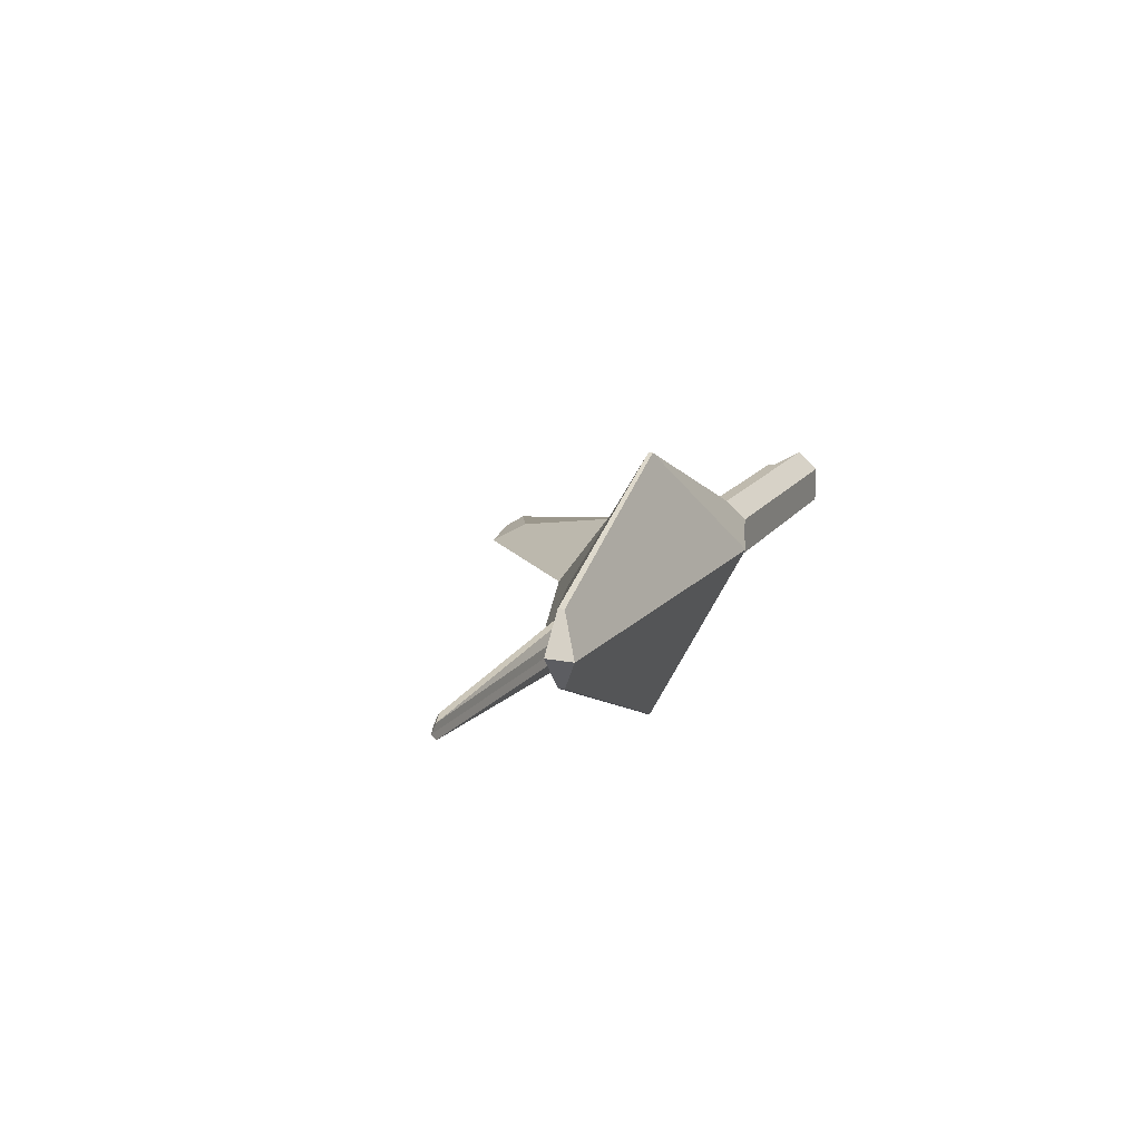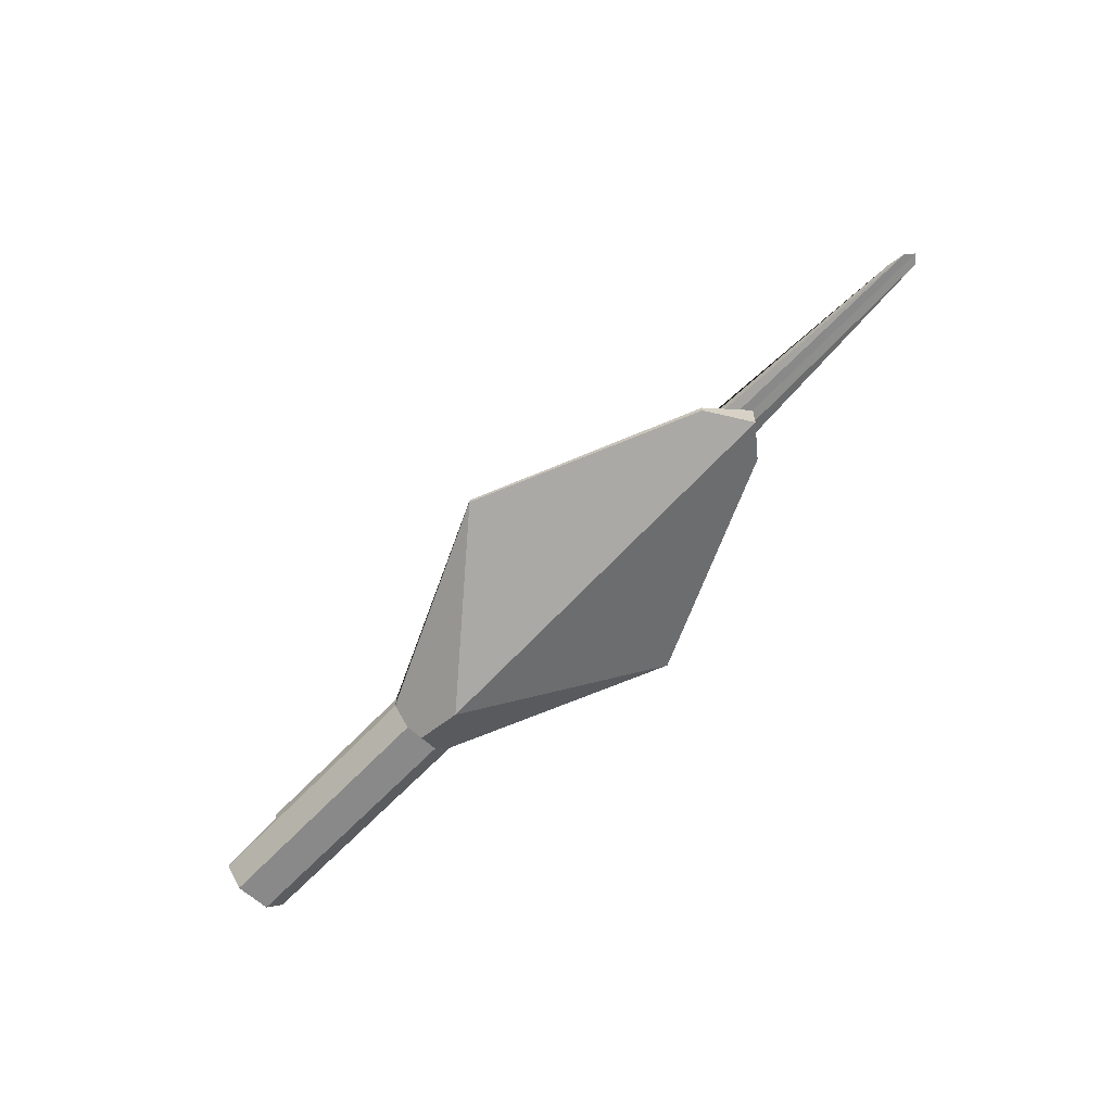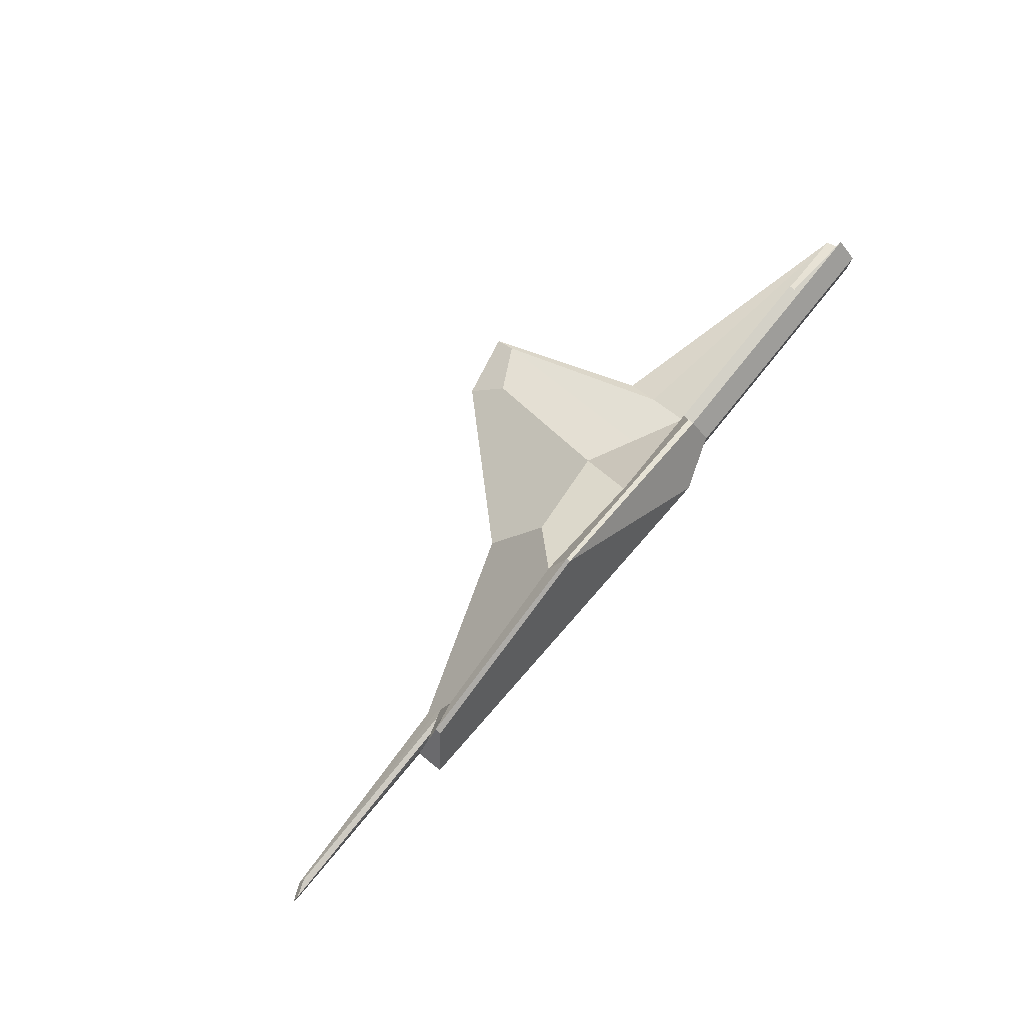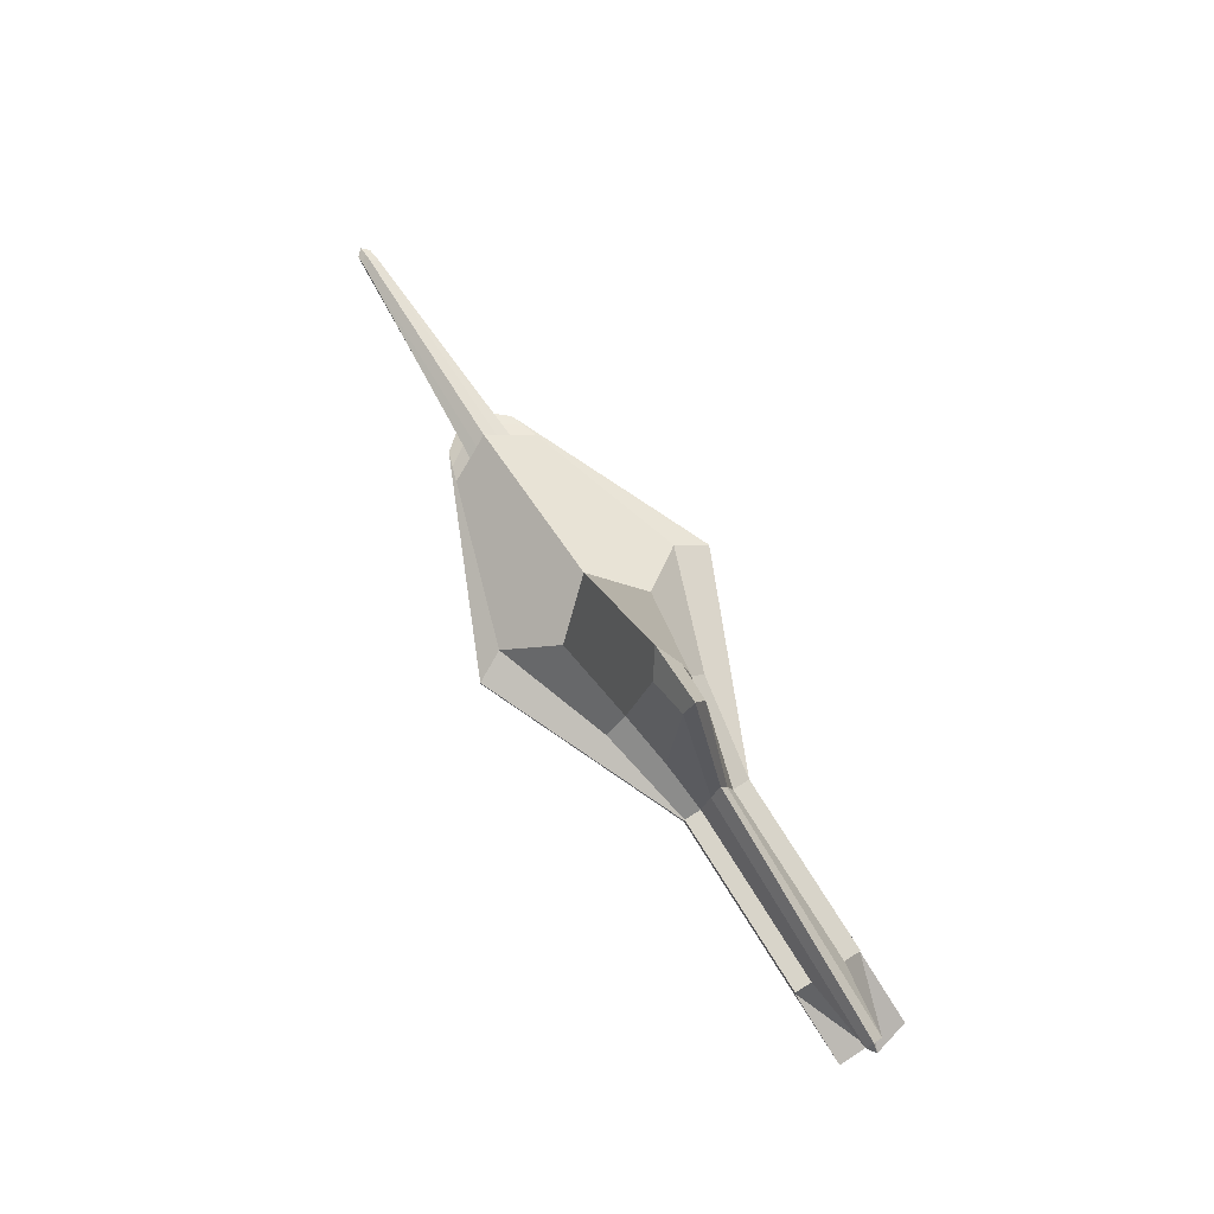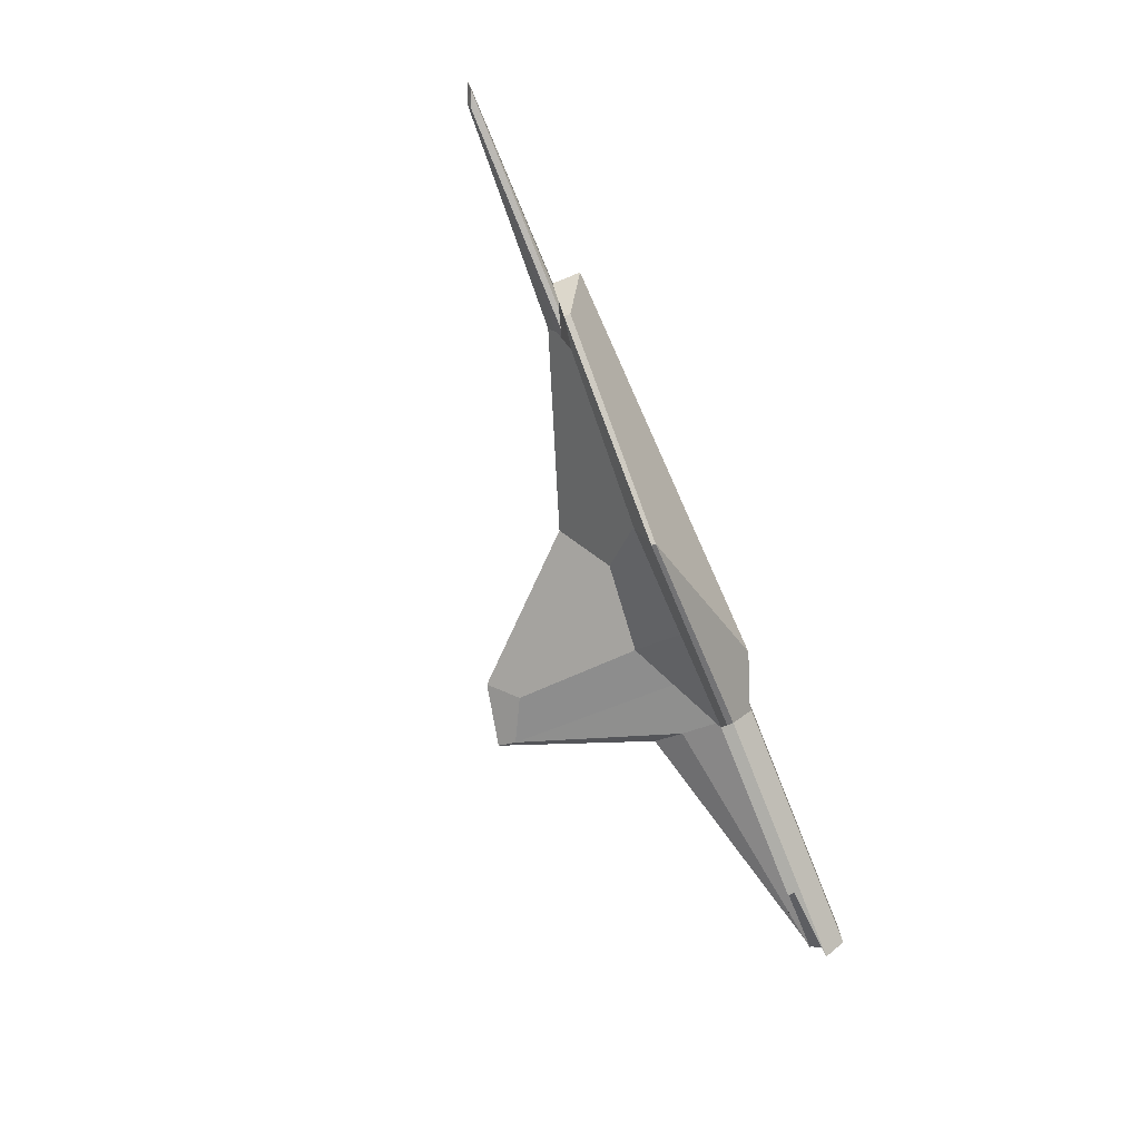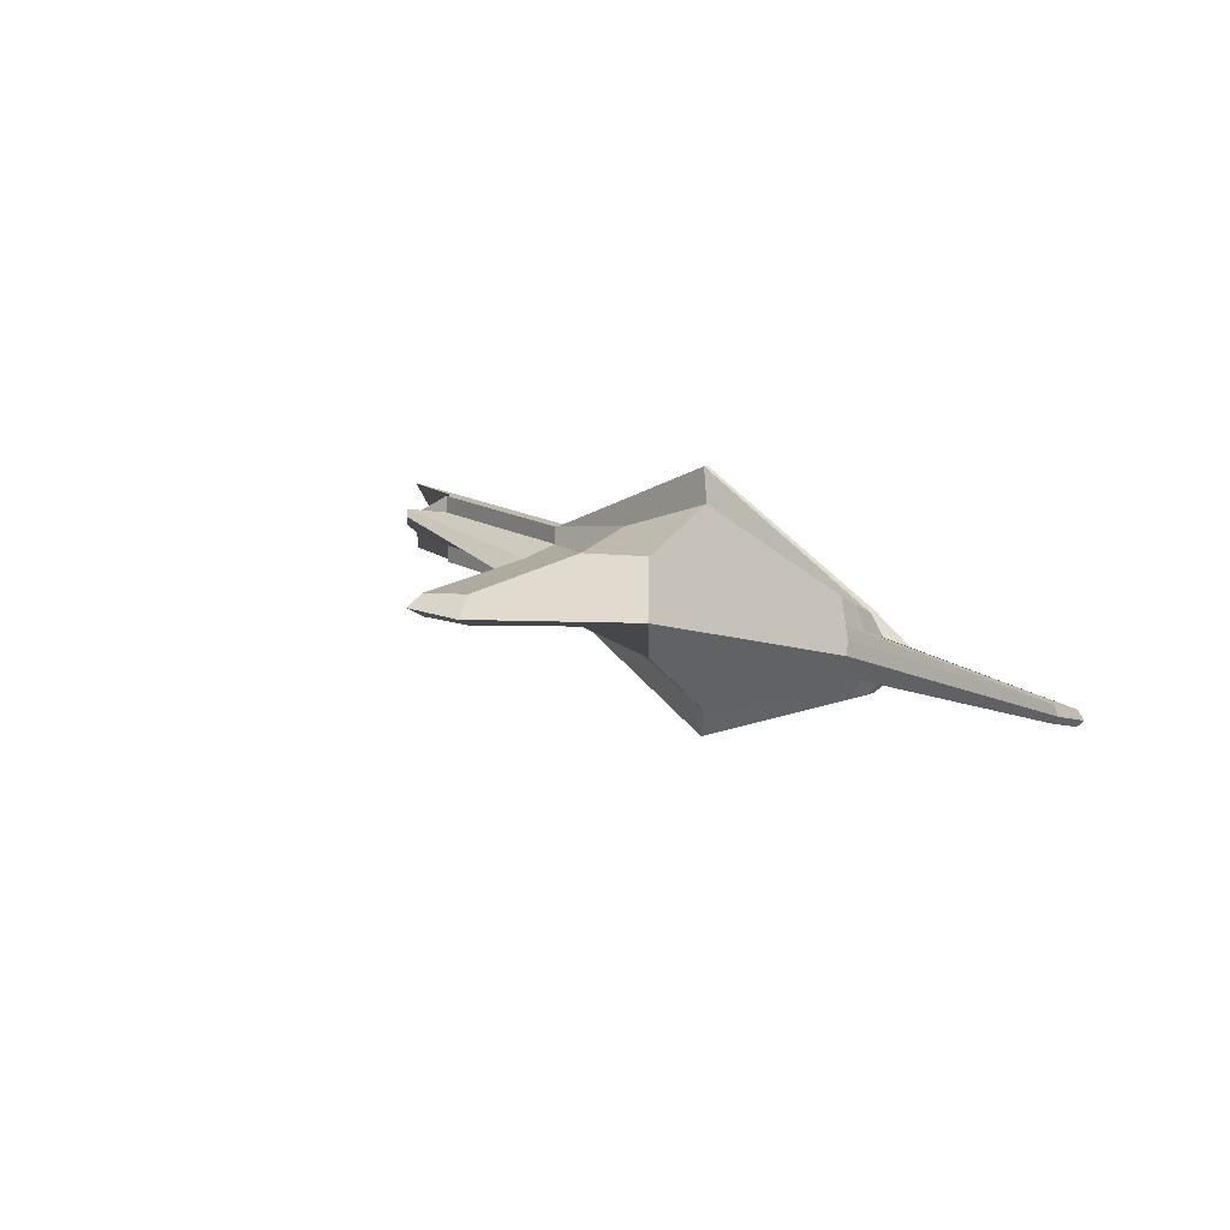
<metadata>
{"format":"obj","ext":"obj","renderer":"f3d","projection":"perspective","resolution":1024,"background":"white","views":[{"elev":15.5,"azim":-67.0,"up":"+Z"},{"elev":-63.2,"azim":-132.9,"up":"+Y"},{"elev":79.8,"azim":-50.9,"up":"+Z"},{"elev":75.0,"azim":58.0,"up":"+Y"},{"elev":-77.5,"azim":-68.2,"up":"+Z"},{"elev":15.3,"azim":-129.3,"up":"+Z"}]}
</metadata>
<code>
o Cube
v 5.971 -0.178 -1
v 5.971 -0.178 1
v -5.971 -0.178 1
v -5.971 -0.178 -1
v 5.971 0.178 -1
v 5.971 0.178 1
v -5.114 0.1378 1.267
v -5.114 0.1378 -1.267
v 5.971 -0.7521 0
v 2e-06 -0.115 -3.603
v 5.971 0 -1
v 0 -0.115 3.603
v 5.971 0 1
v -6.801 -0.7875 -0
v -5.971 0 1
v -5.971 0 -1
v 5.971 2.064 1e-06
v -0.4315 0.2849 -2.738
v -0.4315 0.2849 2.738
v -5.744 0.55 -0
v 3e-06 0 -3.603
v -6.801 0 -0
v -3e-06 0 3.603
v 5.971 -0.7521 0.5
v -0.5559 2.307 0
v 4.54 -1.253 -0
v 5.971 0.178 0.5
v 5.971 0.178 -0.5
v 2.986 0.1465 -1.535
v 2.986 0.1465 1.535
v 0.5756 1.322 1.348
v 0.5756 1.322 -1.348
v 2.725 5.781 0
v 3.075 1.554 -1.003
v 3.075 1.554 1.003
v 5.971 1.262 -0.25
v 4.478 6.15 0
v 5.971 1.262 0.25
v 3.312 5.032 -0.4124
v 4.478 0.2884 -0.6336
v 3.312 5.032 0.4124
v 4.478 0.2884 0.6336
v 4.478 5.634 0.3168
v 4.478 5.634 -0.3168
v 13.3 -0.7521 1.2e-05
v 13.3 -0.178 1
v 11.2 1.1e-05 -1
v 11.2 0.178 -1
v 11.2 1.1e-05 1
v 11.2 0.178 1
v 11.2 0.178 0.5
v 13.3 -0.178 -1
v 13.3 0.178 -0.25
v 13.3 0.178 1.3e-05
v 13.56 -0.3408 1.3e-05
v 13.3 0.178 0.25
v 11.2 0.178 -0.5
v 5.971 -0.7521 -0.5
v 13.3 -0.7521 0.5
v 13.3 -0.7521 -0.5
v 9.638 -0.178 -1
v 9.638 -0.7521 6e-06
v 9.638 -0.178 1
v 9.638 -0.7521 0.5
v 9.638 -0.7521 -0.5
v -5.543 0.06892 1.134
v -5.543 0.06892 -1.134
v -5.429 0.2859 -0.6336
v -5.429 0.2859 0.6336
v -6.386 0 -0.5
v -6.386 0 0.5
v -12.16 0.2169 -0
v -5.908 0.1429 0.5668
v -5.908 0.1429 -0.5668
v -5.586 0.3599 0.3168
v -6.594 0 0.25
v -12.43 0.1085 -0
v -5.586 0.3599 -0.3168
v -6.594 0 -0.25
v -11.9 0.3254 -0
v -11.98 0.1799 0.2062
v -6.147 0.07147 0.5334
v -5.668 0.2144 0.6002
v -11.98 0.1799 -0.2062
v -6.147 0.07147 -0.5334
v -5.668 0.2144 -0.6002
v -11.73 0.2699 -0.2184
v -12.23 0.08997 -0.1941
v -12.23 0.08997 0.1941
v -11.73 0.2699 0.2184
f 26 14 3 12
f 25 31 19 7 69 75 20
f 65 60 52 61
f 23 15 66 7 19
f 74 67 8 68 86
f 21 16 4 10
f 18 8 67 16 21
f 5 29 18 21 11
f 11 21 10 1
f 14 4 16 70 79 22
f 3 14 22 76 71 15
f 90 80 20 75
f 12 3 15 23
f 2 12 23 13
f 13 23 19 30 6
f 28 57 53 36
f 5 48 57 28
f 27 51 50 6
f 35 30 19 31
f 34 39 33 25 32
f 18 32 25 20 78 68 8
f 10 4 14 26
f 1 10 26 9 58
f 9 26 12 2 24
f 44 37 33 39
f 5 28 40 34 29
f 29 34 32 18
f 27 6 30 35 42
f 43 42 35 41
f 33 41 35 31 25
f 38 27 42 43
f 17 38 43 37
f 37 43 41 33
f 36 17 37 44
f 28 36 44 40
f 40 44 39 34
f 55 49 50 51 56 54
f 45 59 46 49 55
f 52 60 45 55 47
f 47 55 54 53 57 48
f 11 47 48 5
f 13 49 46 63 2
f 36 53 54 17
f 64 59 45 62
f 17 54 56 38
f 38 56 51 27
f 1 61 52 47 11
f 6 50 49 13
f 63 46 59 64
f 2 63 64 24
f 24 64 62 9
f 62 45 60 65
f 9 62 65 58
f 58 65 61 1
f 89 77 72 81
f 15 71 82 73 66
f 66 73 83 69 7
f 70 16 67 74 85
f 88 85 74 84
f 87 86 68 78
f 84 74 86 87
f 72 84 87 80
f 80 87 78 20
f 79 70 85 88
f 22 79 88 77
f 77 88 84 72
f 76 22 77 89
f 71 76 89 82
f 82 89 81 73
f 81 72 80 90
f 73 81 90 83
f 83 90 75 69

</code>
